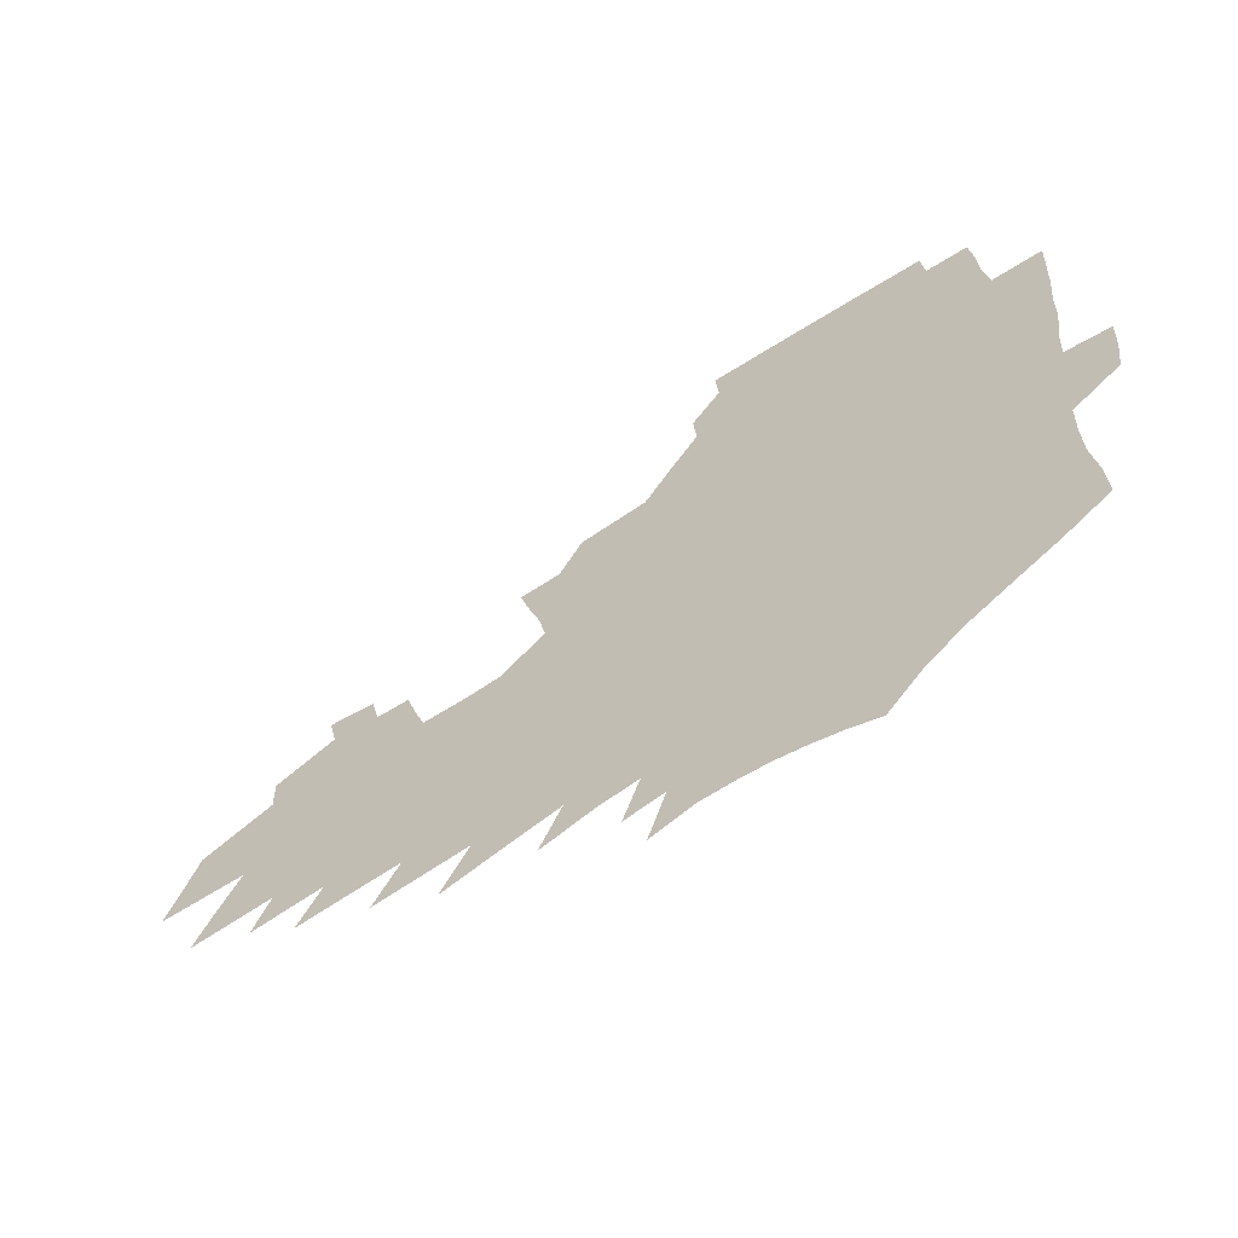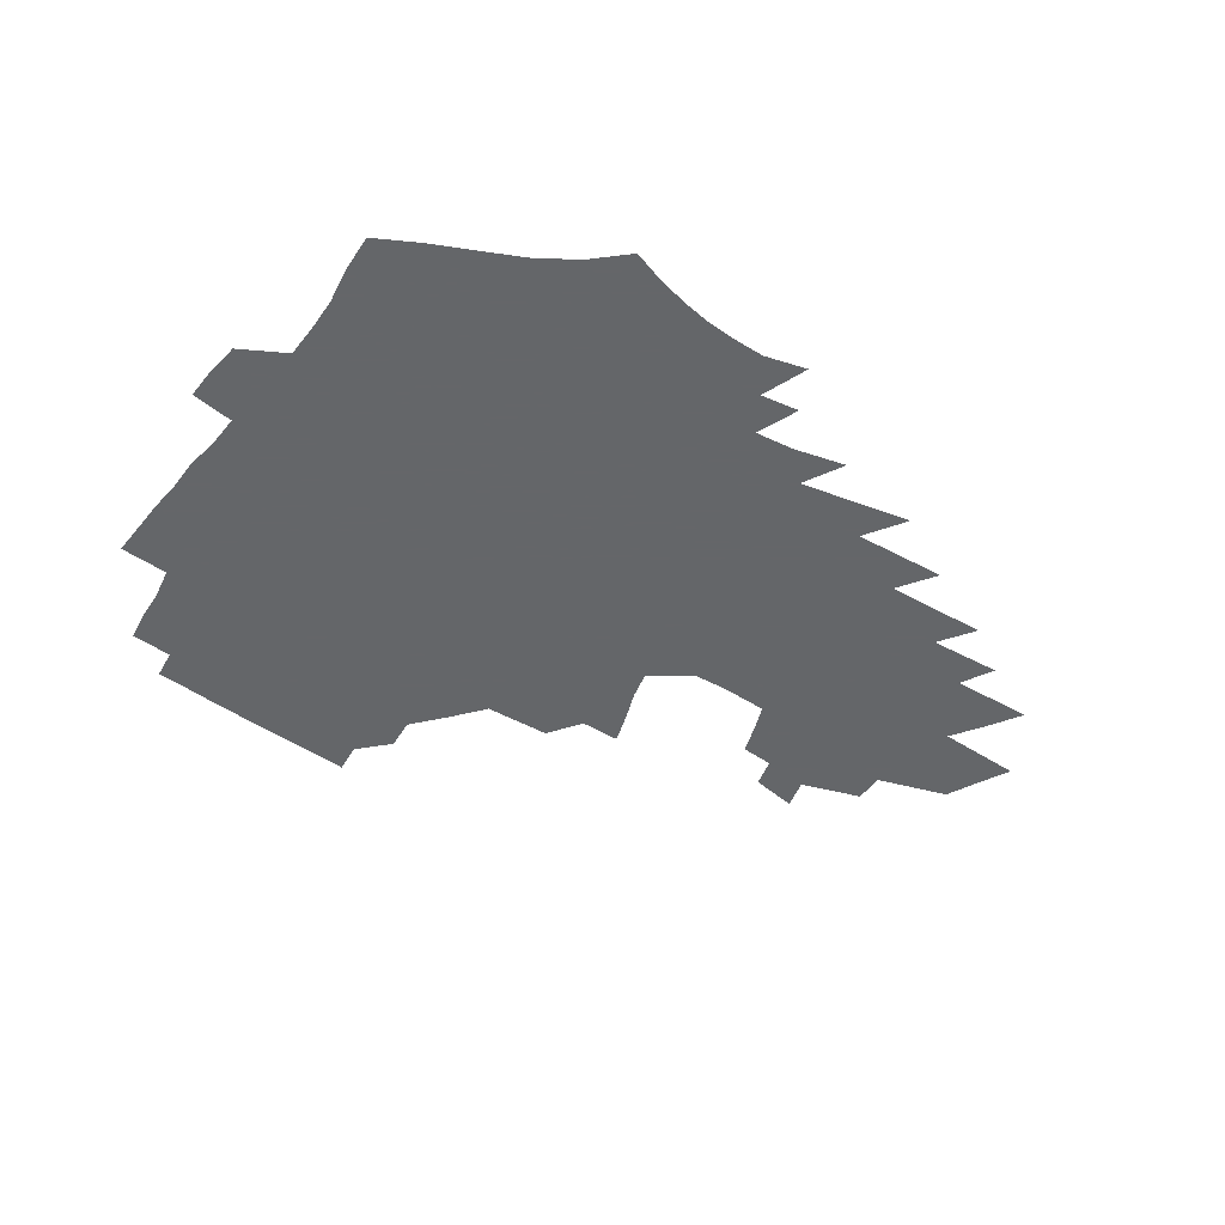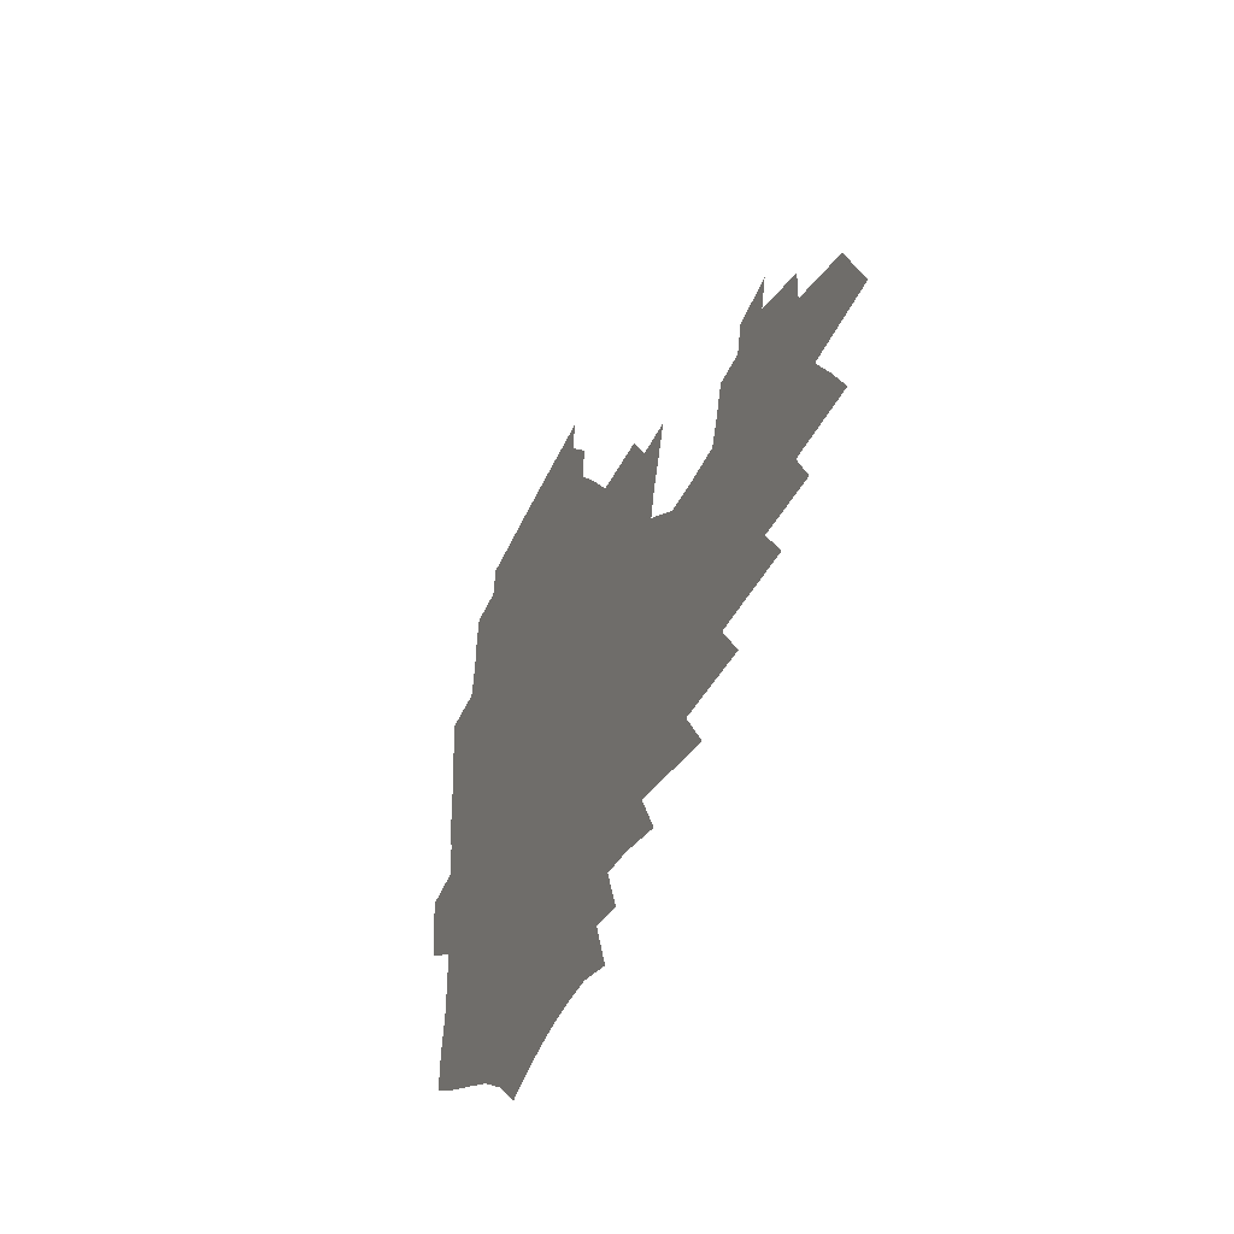
<metadata>
{"format":"obj","ext":"obj","renderer":"f3d","projection":"perspective","resolution":1024,"background":"white","views":[{"elev":-59.5,"azim":-146.9,"up":"+Y"},{"elev":-51.7,"azim":-36.4,"up":"+Z"},{"elev":-42.5,"azim":68.0,"up":"+Y"}]}
</metadata>
<code>
v 186.7 249.6 0
v 184.8 264.8 0
v 184.4 280 0
v 203.8 171.2 0
v 205 188.2 0
v 207.9 205.7 0
v 208.5 221.5 0
v 208.2 236.7 0
v 206.2 251.5 0
v 205.5 266.5 0
v 204.8 281.5 0
v 204.3 296.5 0
v 202 311.6 0
v 202 326.6 0
v 200.7 341.7 0
v 200.2 356.6 0
v 199.7 371.4 0
v 224 159.4 0
v 223.5 175.5 0
v 225.2 192.6 0
v 226.3 208.6 0
v 228.7 224.7 0
v 228.9 239.2 0
v 225.8 253.5 0
v 225 268.1 0
v 224 282.8 0
v 223.4 297.6 0
v 222.8 312.4 0
v 221.7 327.3 0
v 222 342.1 0
v 223 356.7 0
v 223 371.1 0
v 225.8 385.3 0
v 226.7 399.3 0
v 228.8 413 0
v 244.8 148.7 0
v 242.1 163.6 0
v 242.6 180 0
v 242.6 195.5 0
v 243.1 211 0
v 243.7 226 0
v 245.5 241 0
v 242.8 255 0
v 240.9 269.4 0
v 240.1 283.9 0
v 241.1 298.5 0
v 239.7 313.2 0
v 239.4 328 0
v 240.7 342.6 0
v 241.6 357 0
v 242.1 371.4 0
v 243.9 385.5 0
v 245.7 399.4 0
v 248.2 412.9 0
v 250 426.2 0
v 264.6 138.4 0
v 263.1 154.1 0
v 261.6 169.1 0
v 260.4 184 0
v 260.1 198.9 0
v 259.6 213.4 0
v 259.3 227.8 0
v 259.6 242.2 0
v 258.2 256.2 0
v 256.8 270.4 0
v 256.1 284.8 0
v 255.3 299.4 0
v 255.4 314 0
v 256.4 328.6 0
v 257 343 0
v 258.2 357.3 0
v 258.8 371.6 0
v 260.1 385.7 0
v 262.3 399.6 0
v 264.3 413.1 0
v 266.4 426.2 0
v 281.8 126.3 0
v 281.6 144.3 0
v 279.8 159 0
v 277.9 173.1 0
v 277.1 187.6 0
v 275.6 201.5 0
v 275.2 215.7 0
v 274.5 229.5 0
v 273.8 243.3 0
v 272.3 257.2 0
v 271.1 271.3 0
v 270.2 285.6 0
v 270.2 300 0
v 270.3 314.5 0
v 271.3 328.9 0
v 271.8 343.3 0
v 272.3 357.6 0
v 274.2 371.8 0
v 275.3 385.8 0
v 277.9 399.7 0
v 279.1 413.1 0
v 281.7 426.4 0
v 297.5 111.3 0
v 297 131.7 0
v 295.8 147.8 0
v 294 162 0
v 293 176.6 0
v 291.5 190.3 0
v 290.5 203.9 0
v 289.6 217.4 0
v 289.1 231 0
v 287.6 244.3 0
v 286.4 258 0
v 285 272 0
v 284.9 286.1 0
v 284.6 300.4 0
v 284.8 314.8 0
v 285.6 329.1 0
v 286.4 343.5 0
v 287.6 357.8 0
v 288.6 371.9 0
v 290.5 386 0
v 291.9 399.7 0
v 293.9 413.3 0
v 295.4 426.4 0
v 312.2 115.3 0
v 310.9 135.5 0
v 309.2 150.7 0
v 307.5 164.6 0
v 306.3 178.8 0
v 305.1 192.5 0
v 303.7 205.4 0
v 303.5 219.1 0
v 303.1 232.1 0
v 301.5 245.1 0
v 300 258.6 0
v 299 272.5 0
v 298.8 286.4 0
v 298.5 300.7 0
v 299.2 315 0
v 299.6 329.2 0
v 300.7 343.5 0
v 301.8 357.6 0
v 302.9 371.7 0
v 304.6 385.8 0
v 305.7 399.5 0
v 307.7 413.1 0
v 309.2 426.2 0
v 326.4 118 0
v 324 137 0
v 322.1 152.2 0
v 320.4 166.7 0
v 319.1 180.8 0
v 317.9 194.2 0
v 317 207.3 0
v 316.4 220.3 0
v 316 233.1 0
v 314.9 245.6 0
v 313.7 258.8 0
v 312.6 272.7 0
v 312.3 286.8 0
v 312.3 300.9 0
v 312.9 314.9 0
v 313.7 329.1 0
v 314.6 343.2 0
v 315.9 357.3 0
v 317 371.4 0
v 318.6 385.6 0
v 320 399.3 0
v 321.5 412.8 0
v 322.9 426.1 0
v 340.4 119.6 0
v 337.2 137.8 0
v 335 152.8 0
v 333.1 167.8 0
v 331.5 182.2 0
v 330.2 195.2 0
v 329.2 208.3 0
v 328.5 221 0
v 328.1 233.8 0
v 327.3 246.1 0
v 326.7 258.8 0
v 325.8 272.8 0
v 325.5 287.2 0
v 325.8 300.8 0
v 326.6 314.6 0
v 327.6 328.7 0
v 328.7 342.8 0
v 329.9 356.8 0
v 331.3 370.9 0
v 332.6 385.1 0
v 334.1 398.8 0
v 335.5 412.5 0
v 336.9 425.8 0
v 354.8 119.8 0
v 350.8 137.9 0
v 348 153.7 0
v 345.9 168 0
v 343.8 182.7 0
v 342.4 196 0
v 341.3 209 0
v 340.5 221.9 0
v 339.9 234.2 0
v 339.5 246.4 0
v 339 259 0
v 338.7 272.6 0
v 338.6 286.8 0
v 339.2 300.3 0
v 340.2 314 0
v 341.6 327.9 0
v 342.7 342 0
v 344.2 356 0
v 345.8 370.1 0
v 347.2 384.2 0
v 348.3 398.4 0
v 349.9 412 0
v 351.4 425.7 0
v 369.9 118.9 0
v 365.1 137.4 0
v 361.4 153.8 0
v 358.7 168.5 0
v 356.2 183.3 0
v 354.9 196.1 0
v 353.5 209.3 0
v 352.4 222.2 0
v 351.6 234.8 0
v 351.3 246.7 0
v 351.2 258.9 0
v 351.3 272.2 0
v 351.8 285.6 0
v 352.6 299.2 0
v 353.9 312.9 0
v 355.4 326.9 0
v 357 340.8 0
v 358.7 354.8 0
v 360.5 369 0
v 362.1 383.2 0
v 363.6 397.4 0
v 389.8 112.6 0
v 381.5 135.1 0
v 375.2 154 0
v 372 168.7 0
v 369.3 183 0
v 367 197 0
v 365.7 209.6 0
v 364.1 222.8 0
v 363.3 234.9 0
v 362.9 246.8 0
v 363.2 258.9 0
v 363.8 271.5 0
v 364.7 284.4 0
v 365.9 297.7 0
v 367.4 311.6 0
v 369.3 325.6 0
v 371.3 339.4 0
v 373.2 353.4 0
v 375.4 367.5 0
v 399.9 131.2 0
v 392 151.4 0
v 385.9 168.5 0
v 382.8 182.6 0
v 380.5 196.3 0
v 378 210 0
v 376 223.1 0
v 375 235.1 0
v 374.8 246.8 0
v 375.1 258.6 0
v 376 270.8 0
v 377.1 283.3 0
v 378.8 296.5 0
v 380.8 310.1 0
v 383 323.9 0
v 385.4 337.6 0
v 388 351.5 0
v 410.1 148.4 0
v 403.1 165.6 0
v 399.4 180.1 0
v 396.3 194.2 0
v 392.4 208.6 0
v 389.7 222 0
v 389.1 234.1 0
v 388 246.3 0
v 387.7 258.2 0
v 388.6 270.2 0
v 390.1 282.6 0
v 391.7 295.2 0
v 394.2 308.6 0
v 396.5 322 0
v 399.5 335.6 0
v 403.5 349.8 0
v 435 141 0
v 424.6 160.7 0
v 417 177.4 0
v 414.3 191.3 0
v 408.8 206.5 0
v 403.6 221.2 0
v 402.7 233.4 0
v 401.8 245.6 0
v 402 257.5 0
v 402.4 269.6 0
v 403.1 281.7 0
v 404.9 294 0
v 408 307 0
v 410.5 320.1 0
v 414.2 333.7 0
v 419.1 348.1 0
v 449.2 154.5 0
v 441.1 171.8 0
v 435.3 187.1 0
v 428.3 203.1 0
v 420.3 219.3 0
v 417.1 232.5 0
v 415.7 244.8 0
v 416.4 256.6 0
v 416.6 268.6 0
v 417 280.6 0
v 419.6 292.7 0
v 422.4 305.3 0
v 425.9 318.4 0
v 430.1 332 0
v 477.6 147 0
v 464.6 167.3 0
v 456.1 184 0
v 449.9 199.1 0
v 440.7 215.9 0
v 434.7 230.5 0
v 432.7 243.1 0
v 432.8 255.1 0
v 432.2 267.2 0
v 434.2 278.9 0
v 436 290.5 0
v 439.2 303.3 0
v 444.3 316.9 0
v 448.9 330.7 0
v 485.9 165 0
v 476 182.3 0
v 467.9 198.1 0
v 461.5 212.8 0
v 453.5 228.4 0
v 449.7 241.5 0
v 450.8 253.3 0
v 452.4 264.9 0
v 455.9 276.1 0
v 508.8 162.3 0
v 496.4 181 0
v 487.3 197.1 0
v 477.6 213.2 0
v 471.5 227.1 0
v 467 240.1 0
v 466 251.8 0
v 467.4 263 0
v 472.2 274.3 0
v 519.4 178.7 0
v 510.2 195 0
v 502.4 210.2 0
v 495 224.6 0
v 491 237.6 0
v 488.5 250 0
v 489.3 261.8 0
v 493.8 273.7 0
v 498.7 286.1 0
v 503.1 298.9 0
v 544.8 176 0
v 533.1 193.5 0
v 529.3 207.7 0
v 521.2 222.5 0
v 517.2 235.9 0
v 515.7 248.8 0
v 515.5 261.5 0
v 514.5 273.9 0
v 515.9 286.3 0
v 518.6 299 0
v 521.9 312 0
v 567.5 189.5 0
v 558.9 205.5 0
v 552 220.4 0
v 546.2 234.7 0
v 543.7 248.2 0
v 541.6 261.6 0
v 539.9 274.7 0
v 540.7 287.8 0
v 540.2 300.6 0
v 543.7 314.3 0
v 597.8 201.7 0
v 587.8 218.2 0
v 577.1 234 0
v 573.3 248.2 0
v 570.1 262.1 0
v 568.6 275.9 0
v 568.7 289.6 0
v 617.4 232.8 0
v 609.4 248.3 0
v 602.3 263.2 0
f 8 9 1
f 1 9 2
f 9 10 2
f 2 10 3
f 10 11 3
f 18 19 4
f 4 19 5
f 19 20 5
f 5 20 6
f 20 21 6
f 6 21 7
f 21 22 7
f 7 22 8
f 22 23 8
f 8 23 9
f 23 24 9
f 9 24 10
f 24 25 10
f 10 25 11
f 25 26 11
f 11 26 12
f 26 27 12
f 12 27 13
f 27 28 13
f 13 28 14
f 28 29 14
f 14 29 15
f 29 30 15
f 15 30 16
f 30 31 16
f 16 31 17
f 31 32 17
f 36 37 18
f 18 37 19
f 37 38 19
f 19 38 20
f 38 39 20
f 20 39 21
f 39 40 21
f 21 40 22
f 40 41 22
f 22 41 23
f 41 42 23
f 23 42 24
f 42 43 24
f 24 43 25
f 43 44 25
f 25 44 26
f 44 45 26
f 26 45 27
f 45 46 27
f 27 46 28
f 46 47 28
f 28 47 29
f 47 48 29
f 29 48 30
f 48 49 30
f 30 49 31
f 49 50 31
f 31 50 32
f 50 51 32
f 32 51 33
f 51 52 33
f 33 52 34
f 52 53 34
f 34 53 35
f 53 54 35
f 56 57 36
f 36 57 37
f 57 58 37
f 37 58 38
f 58 59 38
f 38 59 39
f 59 60 39
f 39 60 40
f 60 61 40
f 40 61 41
f 61 62 41
f 41 62 42
f 62 63 42
f 42 63 43
f 63 64 43
f 43 64 44
f 64 65 44
f 44 65 45
f 65 66 45
f 45 66 46
f 66 67 46
f 46 67 47
f 67 68 47
f 47 68 48
f 68 69 48
f 48 69 49
f 69 70 49
f 49 70 50
f 70 71 50
f 50 71 51
f 71 72 51
f 51 72 52
f 72 73 52
f 52 73 53
f 73 74 53
f 53 74 54
f 74 75 54
f 54 75 55
f 75 76 55
f 77 78 56
f 56 78 57
f 78 79 57
f 57 79 58
f 79 80 58
f 58 80 59
f 80 81 59
f 59 81 60
f 81 82 60
f 60 82 61
f 82 83 61
f 61 83 62
f 83 84 62
f 62 84 63
f 84 85 63
f 63 85 64
f 85 86 64
f 64 86 65
f 86 87 65
f 65 87 66
f 87 88 66
f 66 88 67
f 88 89 67
f 67 89 68
f 89 90 68
f 68 90 69
f 90 91 69
f 69 91 70
f 91 92 70
f 70 92 71
f 92 93 71
f 71 93 72
f 93 94 72
f 72 94 73
f 94 95 73
f 73 95 74
f 95 96 74
f 74 96 75
f 96 97 75
f 75 97 76
f 97 98 76
f 99 100 77
f 77 100 78
f 100 101 78
f 78 101 79
f 101 102 79
f 79 102 80
f 102 103 80
f 80 103 81
f 103 104 81
f 81 104 82
f 104 105 82
f 82 105 83
f 105 106 83
f 83 106 84
f 106 107 84
f 84 107 85
f 107 108 85
f 85 108 86
f 108 109 86
f 86 109 87
f 109 110 87
f 87 110 88
f 110 111 88
f 88 111 89
f 111 112 89
f 89 112 90
f 112 113 90
f 90 113 91
f 113 114 91
f 91 114 92
f 114 115 92
f 92 115 93
f 115 116 93
f 93 116 94
f 116 117 94
f 94 117 95
f 117 118 95
f 95 118 96
f 118 119 96
f 96 119 97
f 119 120 97
f 97 120 98
f 120 121 98
f 99 122 100
f 122 123 100
f 100 123 101
f 123 124 101
f 101 124 102
f 124 125 102
f 102 125 103
f 125 126 103
f 103 126 104
f 126 127 104
f 104 127 105
f 127 128 105
f 105 128 106
f 128 129 106
f 106 129 107
f 129 130 107
f 107 130 108
f 130 131 108
f 108 131 109
f 131 132 109
f 109 132 110
f 132 133 110
f 110 133 111
f 133 134 111
f 111 134 112
f 134 135 112
f 112 135 113
f 135 136 113
f 113 136 114
f 136 137 114
f 114 137 115
f 137 138 115
f 115 138 116
f 138 139 116
f 116 139 117
f 139 140 117
f 117 140 118
f 140 141 118
f 118 141 119
f 141 142 119
f 119 142 120
f 142 143 120
f 120 143 121
f 143 144 121
f 122 145 123
f 145 146 123
f 123 146 124
f 146 147 124
f 124 147 125
f 147 148 125
f 125 148 126
f 148 149 126
f 126 149 127
f 149 150 127
f 127 150 128
f 150 151 128
f 128 151 129
f 151 152 129
f 129 152 130
f 152 153 130
f 130 153 131
f 153 154 131
f 131 154 132
f 154 155 132
f 132 155 133
f 155 156 133
f 133 156 134
f 156 157 134
f 134 157 135
f 157 158 135
f 135 158 136
f 158 159 136
f 136 159 137
f 159 160 137
f 137 160 138
f 160 161 138
f 138 161 139
f 161 162 139
f 139 162 140
f 162 163 140
f 140 163 141
f 163 164 141
f 141 164 142
f 164 165 142
f 142 165 143
f 165 166 143
f 143 166 144
f 166 167 144
f 145 168 146
f 168 169 146
f 146 169 147
f 169 170 147
f 147 170 148
f 170 171 148
f 148 171 149
f 171 172 149
f 149 172 150
f 172 173 150
f 150 173 151
f 173 174 151
f 151 174 152
f 174 175 152
f 152 175 153
f 175 176 153
f 153 176 154
f 176 177 154
f 154 177 155
f 177 178 155
f 155 178 156
f 178 179 156
f 156 179 157
f 179 180 157
f 157 180 158
f 180 181 158
f 158 181 159
f 181 182 159
f 159 182 160
f 182 183 160
f 160 183 161
f 183 184 161
f 161 184 162
f 184 185 162
f 162 185 163
f 185 186 163
f 163 186 164
f 186 187 164
f 164 187 165
f 187 188 165
f 165 188 166
f 188 189 166
f 166 189 167
f 189 190 167
f 168 191 169
f 191 192 169
f 169 192 170
f 192 193 170
f 170 193 171
f 193 194 171
f 171 194 172
f 194 195 172
f 172 195 173
f 195 196 173
f 173 196 174
f 196 197 174
f 174 197 175
f 197 198 175
f 175 198 176
f 198 199 176
f 176 199 177
f 199 200 177
f 177 200 178
f 200 201 178
f 178 201 179
f 201 202 179
f 179 202 180
f 202 203 180
f 180 203 181
f 203 204 181
f 181 204 182
f 204 205 182
f 182 205 183
f 205 206 183
f 183 206 184
f 206 207 184
f 184 207 185
f 207 208 185
f 185 208 186
f 208 209 186
f 186 209 187
f 209 210 187
f 187 210 188
f 210 211 188
f 188 211 189
f 211 212 189
f 189 212 190
f 212 213 190
f 191 214 192
f 214 215 192
f 192 215 193
f 215 216 193
f 193 216 194
f 216 217 194
f 194 217 195
f 217 218 195
f 195 218 196
f 218 219 196
f 196 219 197
f 219 220 197
f 197 220 198
f 220 221 198
f 198 221 199
f 221 222 199
f 199 222 200
f 222 223 200
f 200 223 201
f 223 224 201
f 201 224 202
f 224 225 202
f 202 225 203
f 225 226 203
f 203 226 204
f 226 227 204
f 204 227 205
f 227 228 205
f 205 228 206
f 228 229 206
f 206 229 207
f 229 230 207
f 207 230 208
f 230 231 208
f 208 231 209
f 231 232 209
f 209 232 210
f 232 233 210
f 210 233 211
f 233 234 211
f 211 234 212
f 214 235 215
f 235 236 215
f 215 236 216
f 236 237 216
f 216 237 217
f 237 238 217
f 217 238 218
f 238 239 218
f 218 239 219
f 239 240 219
f 219 240 220
f 240 241 220
f 220 241 221
f 241 242 221
f 221 242 222
f 242 243 222
f 222 243 223
f 243 244 223
f 223 244 224
f 244 245 224
f 224 245 225
f 245 246 225
f 225 246 226
f 246 247 226
f 226 247 227
f 247 248 227
f 227 248 228
f 248 249 228
f 228 249 229
f 249 250 229
f 229 250 230
f 250 251 230
f 230 251 231
f 251 252 231
f 231 252 232
f 252 253 232
f 232 253 233
f 236 254 237
f 254 255 237
f 237 255 238
f 255 256 238
f 238 256 239
f 256 257 239
f 239 257 240
f 257 258 240
f 240 258 241
f 258 259 241
f 241 259 242
f 259 260 242
f 242 260 243
f 260 261 243
f 243 261 244
f 261 262 244
f 244 262 245
f 262 263 245
f 245 263 246
f 263 264 246
f 246 264 247
f 264 265 247
f 247 265 248
f 265 266 248
f 248 266 249
f 266 267 249
f 249 267 250
f 267 268 250
f 250 268 251
f 268 269 251
f 251 269 252
f 269 270 252
f 252 270 253
f 255 271 256
f 271 272 256
f 256 272 257
f 272 273 257
f 257 273 258
f 273 274 258
f 258 274 259
f 274 275 259
f 259 275 260
f 275 276 260
f 260 276 261
f 276 277 261
f 261 277 262
f 277 278 262
f 262 278 263
f 278 279 263
f 263 279 264
f 279 280 264
f 264 280 265
f 280 281 265
f 265 281 266
f 281 282 266
f 266 282 267
f 282 283 267
f 267 283 268
f 283 284 268
f 268 284 269
f 284 285 269
f 269 285 270
f 285 286 270
f 271 287 272
f 287 288 272
f 272 288 273
f 288 289 273
f 273 289 274
f 289 290 274
f 274 290 275
f 290 291 275
f 275 291 276
f 291 292 276
f 276 292 277
f 292 293 277
f 277 293 278
f 293 294 278
f 278 294 279
f 294 295 279
f 279 295 280
f 295 296 280
f 280 296 281
f 296 297 281
f 281 297 282
f 297 298 282
f 282 298 283
f 298 299 283
f 283 299 284
f 299 300 284
f 284 300 285
f 300 301 285
f 285 301 286
f 301 302 286
f 288 303 289
f 303 304 289
f 289 304 290
f 304 305 290
f 290 305 291
f 305 306 291
f 291 306 292
f 306 307 292
f 292 307 293
f 307 308 293
f 293 308 294
f 308 309 294
f 294 309 295
f 309 310 295
f 295 310 296
f 310 311 296
f 296 311 297
f 311 312 297
f 297 312 298
f 312 313 298
f 298 313 299
f 313 314 299
f 299 314 300
f 314 315 300
f 300 315 301
f 315 316 301
f 301 316 302
f 303 317 304
f 317 318 304
f 304 318 305
f 318 319 305
f 305 319 306
f 319 320 306
f 306 320 307
f 320 321 307
f 307 321 308
f 321 322 308
f 308 322 309
f 322 323 309
f 309 323 310
f 323 324 310
f 310 324 311
f 324 325 311
f 311 325 312
f 325 326 312
f 312 326 313
f 326 327 313
f 313 327 314
f 327 328 314
f 314 328 315
f 328 329 315
f 315 329 316
f 329 330 316
f 318 331 319
f 331 332 319
f 319 332 320
f 332 333 320
f 320 333 321
f 333 334 321
f 321 334 322
f 334 335 322
f 322 335 323
f 335 336 323
f 323 336 324
f 336 337 324
f 324 337 325
f 337 338 325
f 325 338 326
f 338 339 326
f 326 339 327
f 331 340 332
f 340 341 332
f 332 341 333
f 341 342 333
f 333 342 334
f 342 343 334
f 334 343 335
f 343 344 335
f 335 344 336
f 344 345 336
f 336 345 337
f 345 346 337
f 337 346 338
f 346 347 338
f 338 347 339
f 347 348 339
f 341 349 342
f 349 350 342
f 342 350 343
f 350 351 343
f 343 351 344
f 351 352 344
f 344 352 345
f 352 353 345
f 345 353 346
f 353 354 346
f 346 354 347
f 354 355 347
f 347 355 348
f 355 356 348
f 349 359 350
f 359 360 350
f 350 360 351
f 360 361 351
f 351 361 352
f 361 362 352
f 352 362 353
f 362 363 353
f 353 363 354
f 363 364 354
f 354 364 355
f 364 365 355
f 355 365 356
f 365 366 356
f 356 366 357
f 366 367 357
f 357 367 358
f 367 368 358
f 360 370 361
f 370 371 361
f 361 371 362
f 371 372 362
f 362 372 363
f 372 373 363
f 363 373 364
f 373 374 364
f 364 374 365
f 374 375 365
f 365 375 366
f 375 376 366
f 366 376 367
f 376 377 367
f 367 377 368
f 377 378 368
f 368 378 369
f 378 379 369
f 371 380 372
f 380 381 372
f 372 381 373
f 381 382 373
f 373 382 374
f 382 383 374
f 374 383 375
f 383 384 375
f 375 384 376
f 384 385 376
f 376 385 377
f 385 386 377
f 377 386 378
f 382 387 383
f 387 388 383
f 383 388 384
f 388 389 384
f 384 389 385

</code>
